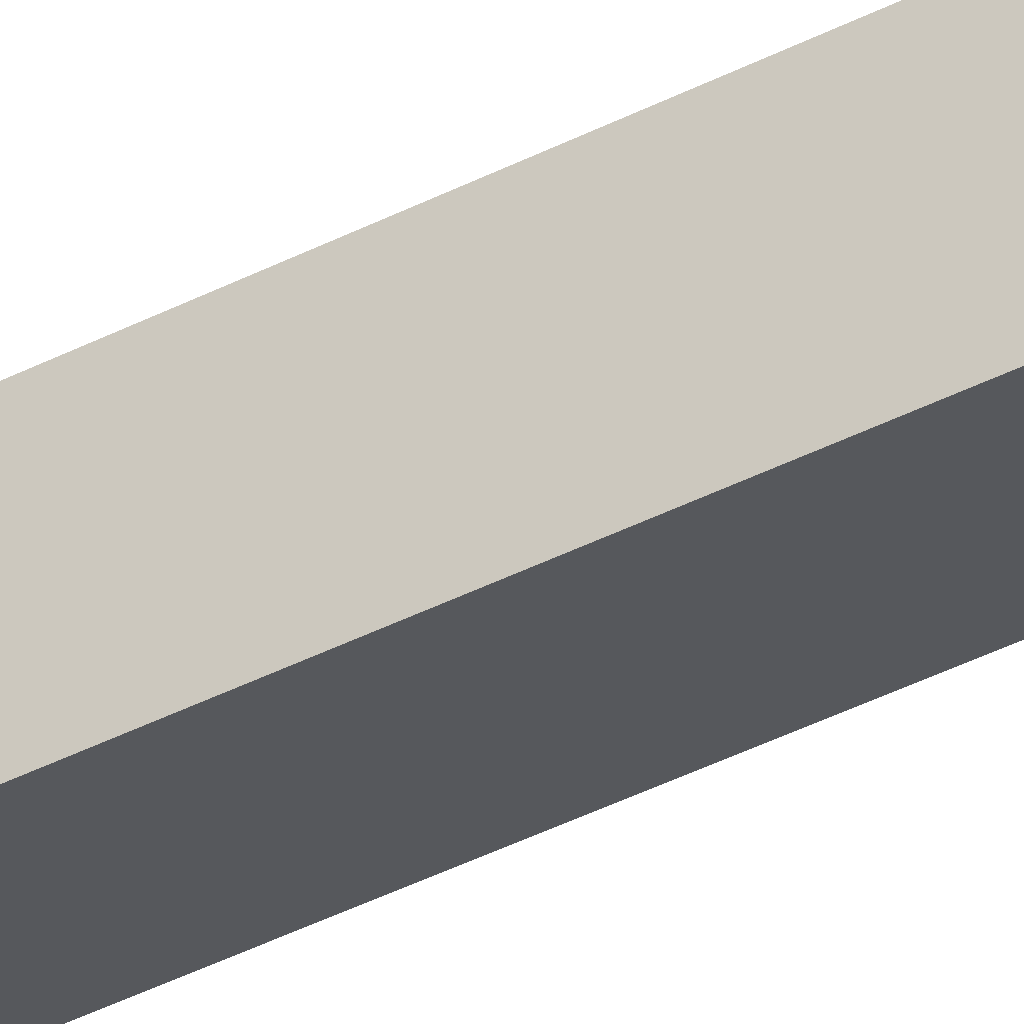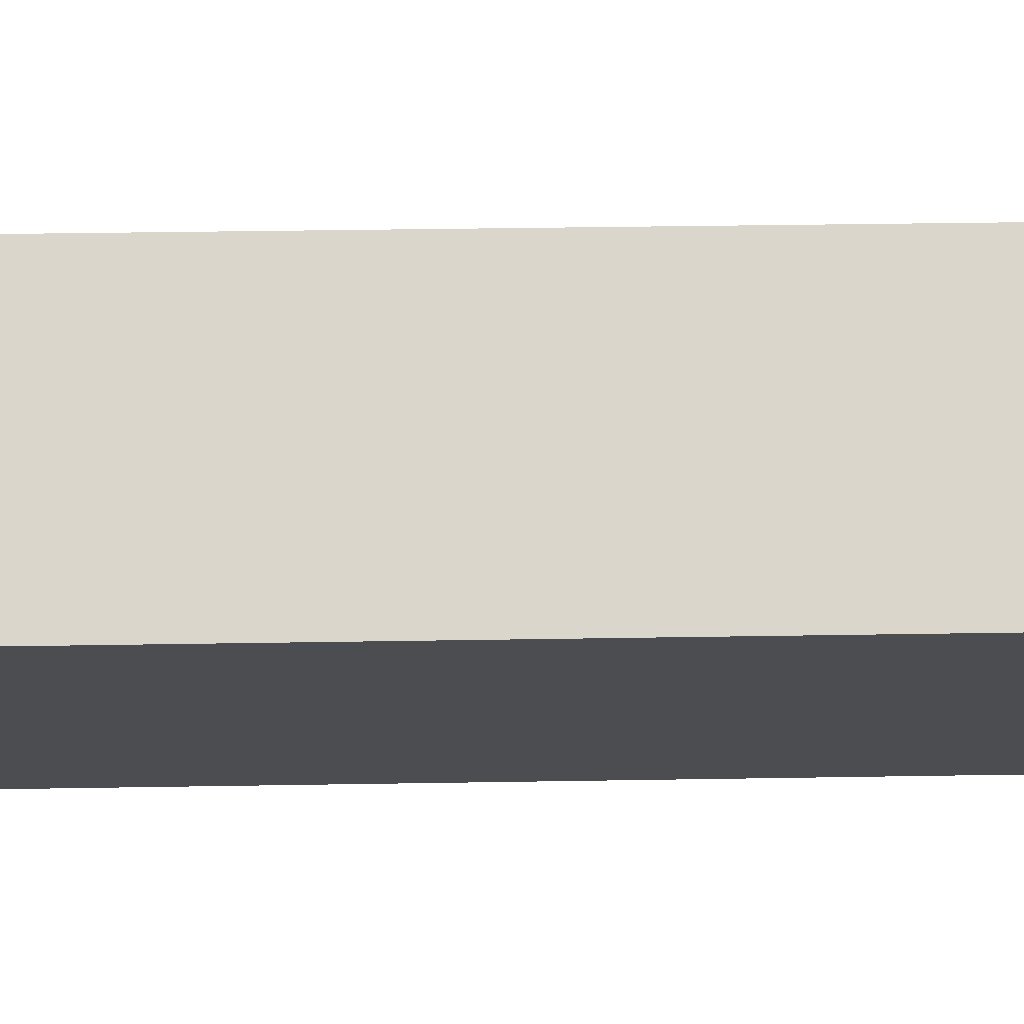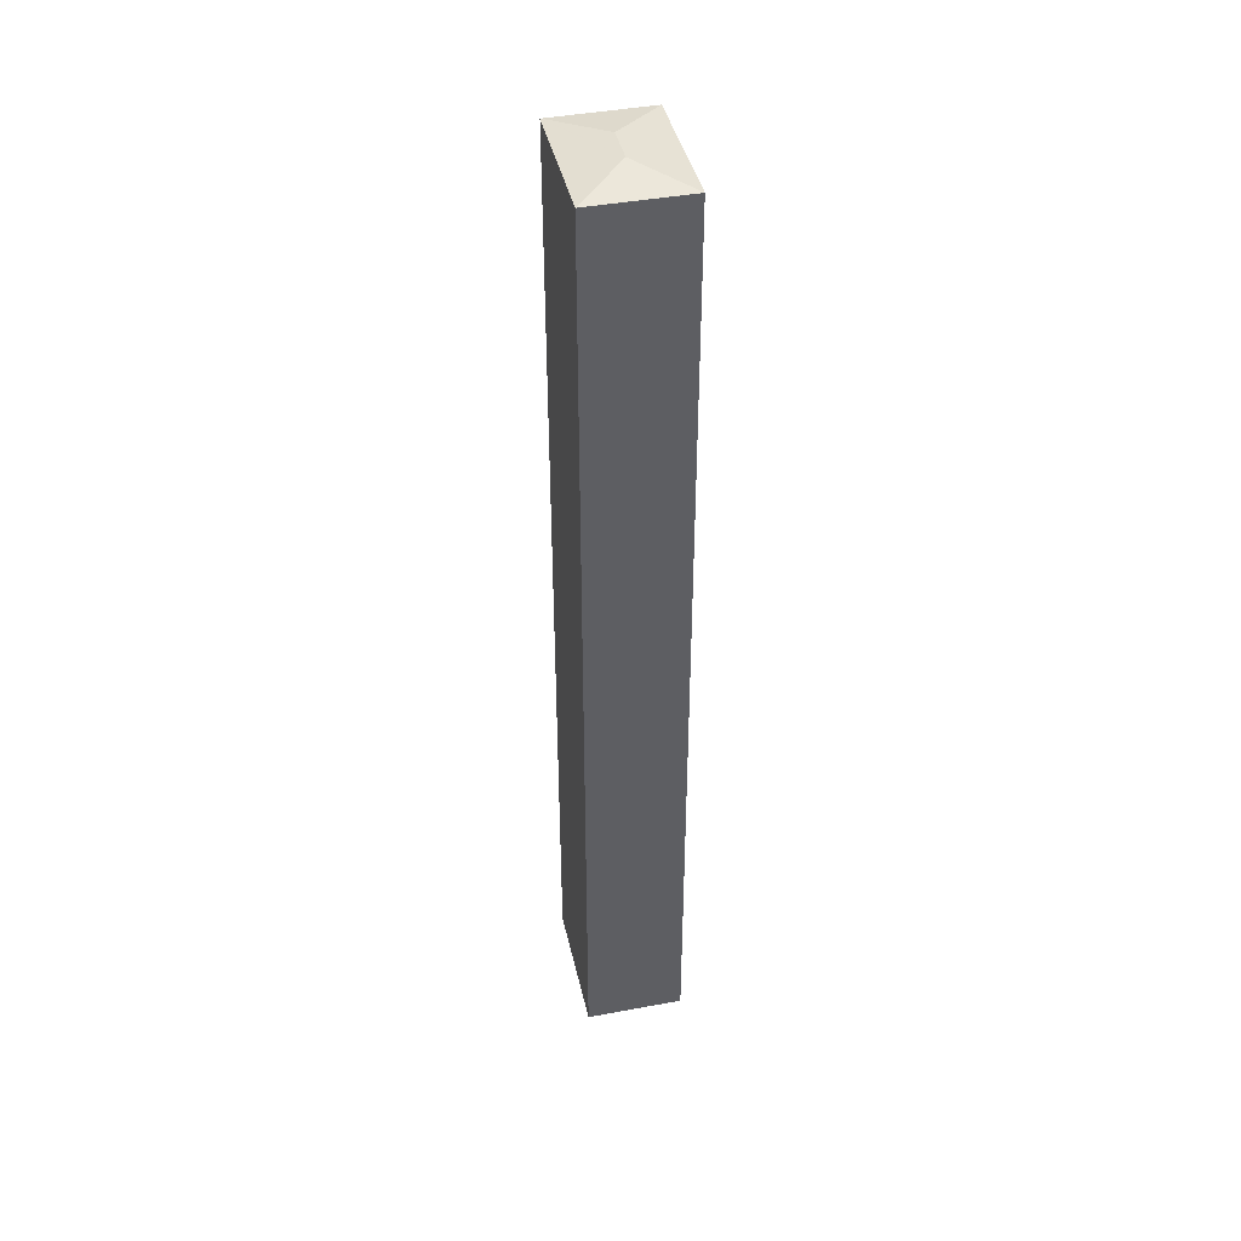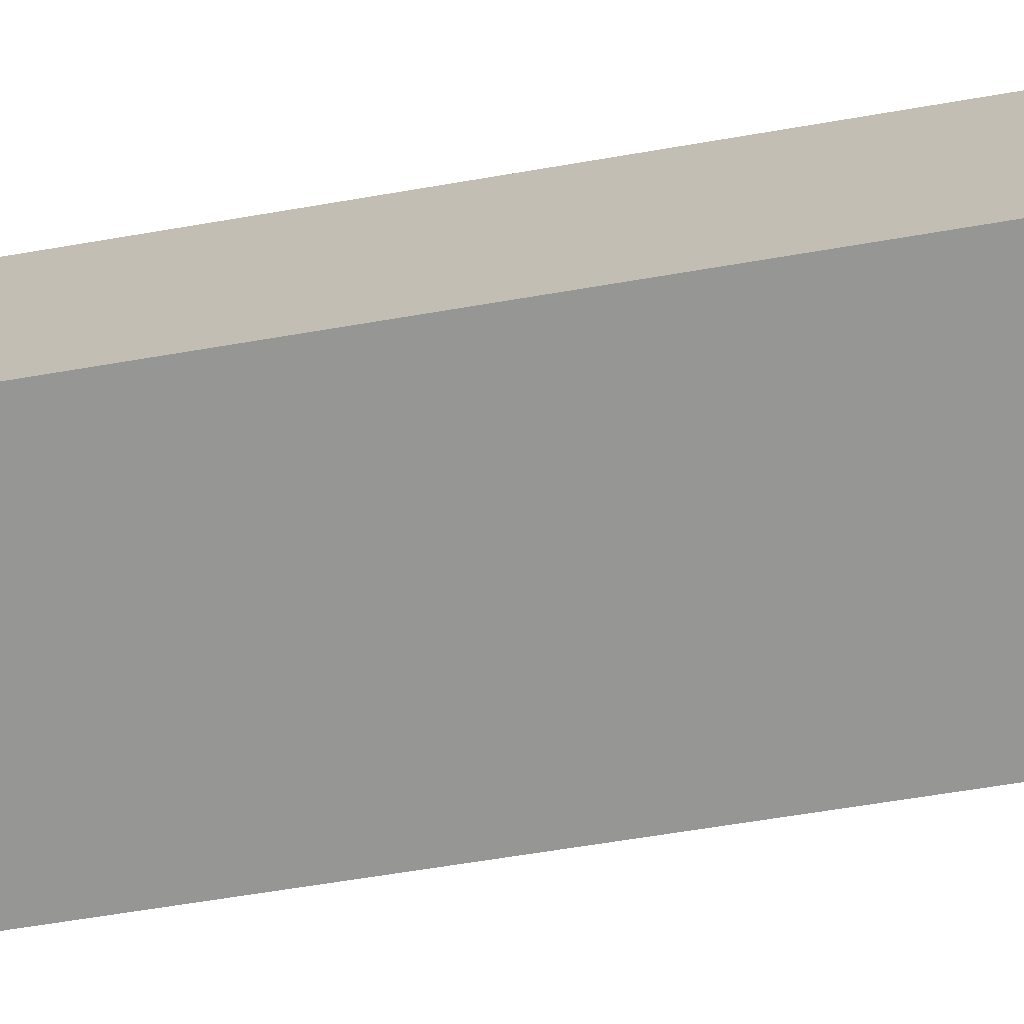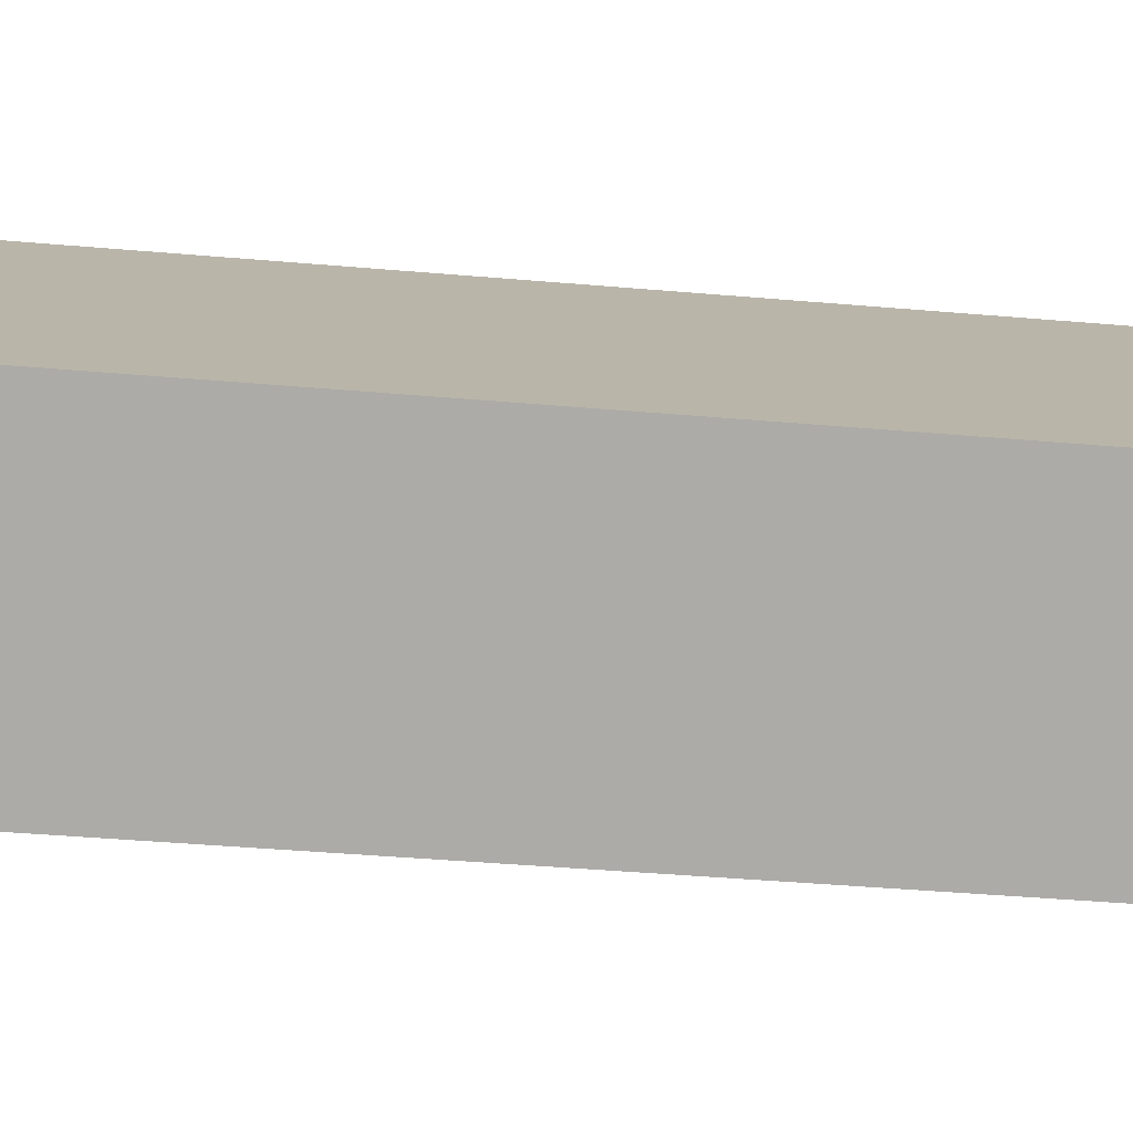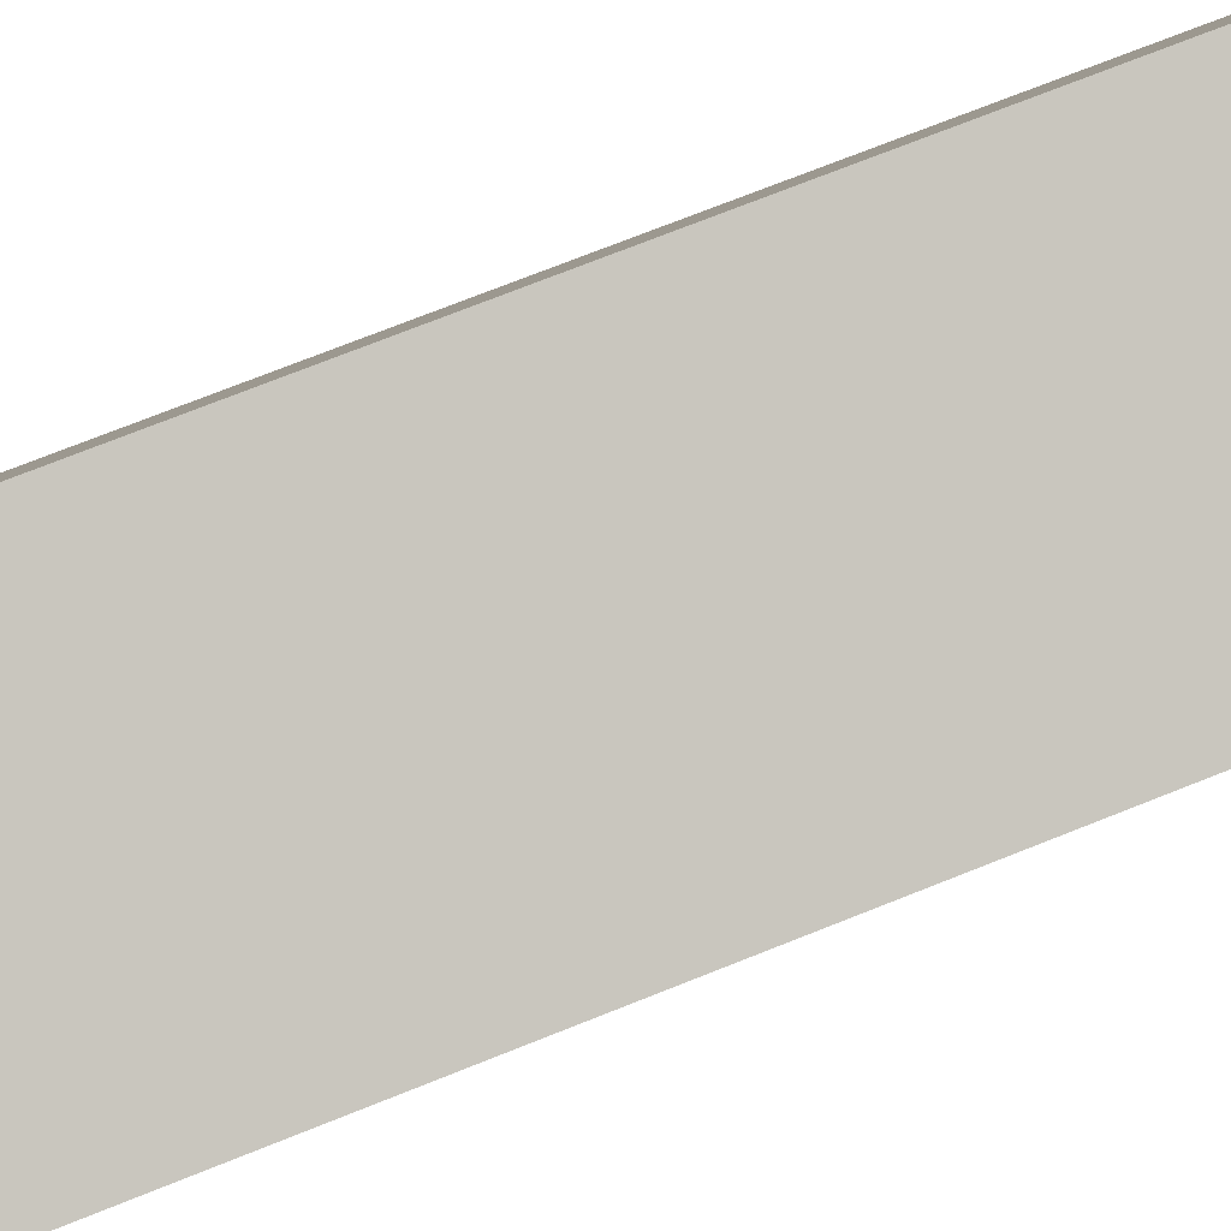
<metadata>
{"format":"obj","ext":"obj","renderer":"f3d","projection":"perspective","resolution":1024,"background":"white","views":[{"elev":-57.4,"azim":116.0,"up":"+Z"},{"elev":17.3,"azim":-92.5,"up":"+Z"},{"elev":42.2,"azim":-69.6,"up":"+Y"},{"elev":-36.9,"azim":-75.6,"up":"+Z"},{"elev":-20.3,"azim":78.6,"up":"+Z"},{"elev":57.7,"azim":65.7,"up":"+Z"}]}
</metadata>
<code>
v  5.624 55 -0.358
v  9.457 54.52 0.442
v  6.421 54.52 -4.138
v  3.019 54.52 4.652
v  3.829 55 0.816
v  6.401 54.52 -4.168
v  0 54.51 3.338e-15
v  6.401 2.552e-16 -4.168
v  0 0 0
v  3.019 -2.849e-16 4.652
v  9.457 -2.706e-17 0.442
v  6.421 2.534e-16 -4.138
g defaultobject
f 1 2 3
f 1 4 2
f 4 1 5
f 5 3 6
f 5 1 3
f 6 7 5
f 5 7 4
f 8 7 6
f 7 8 9
f 7 10 4
f 10 7 9
f 10 2 4
f 2 10 11
f 2 6 3
f 6 2 8
f 8 2 12
f 12 2 11
f 8 10 9
f 10 8 12
f 10 12 11

</code>
